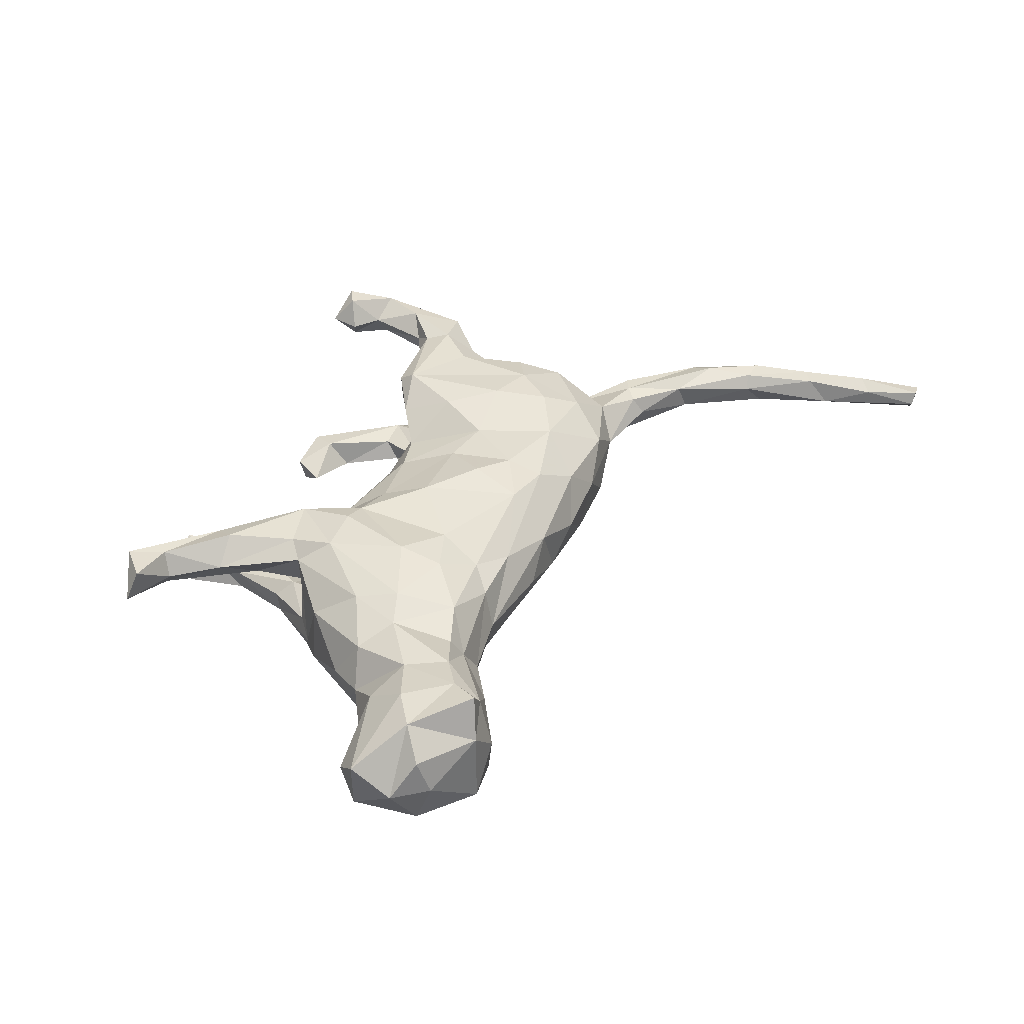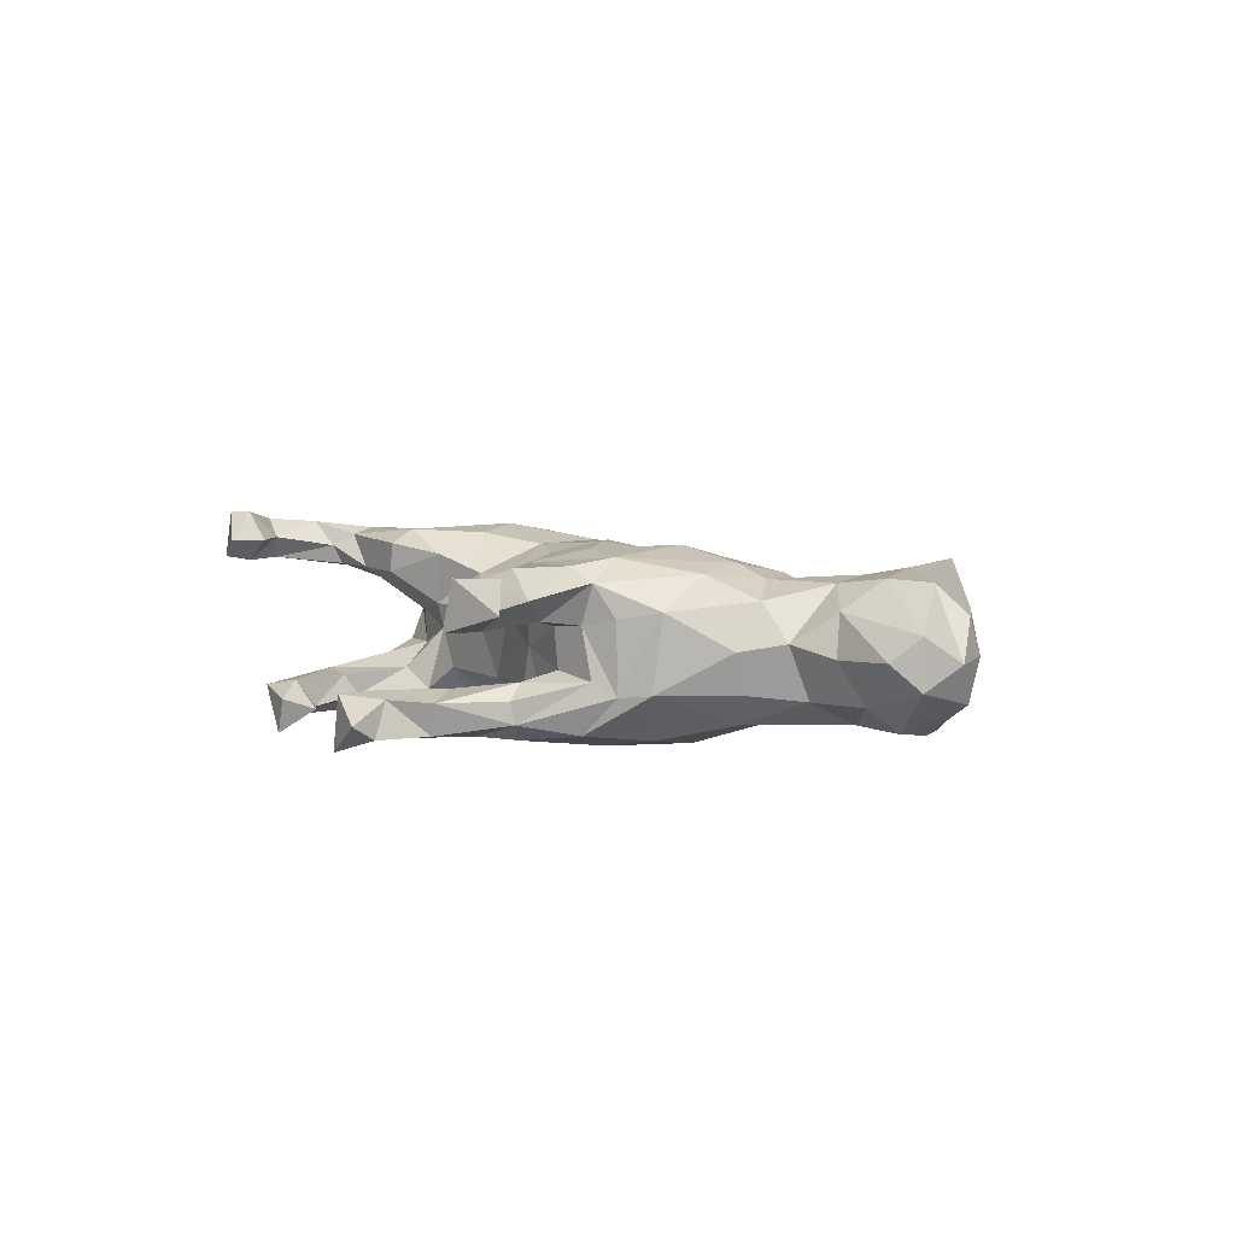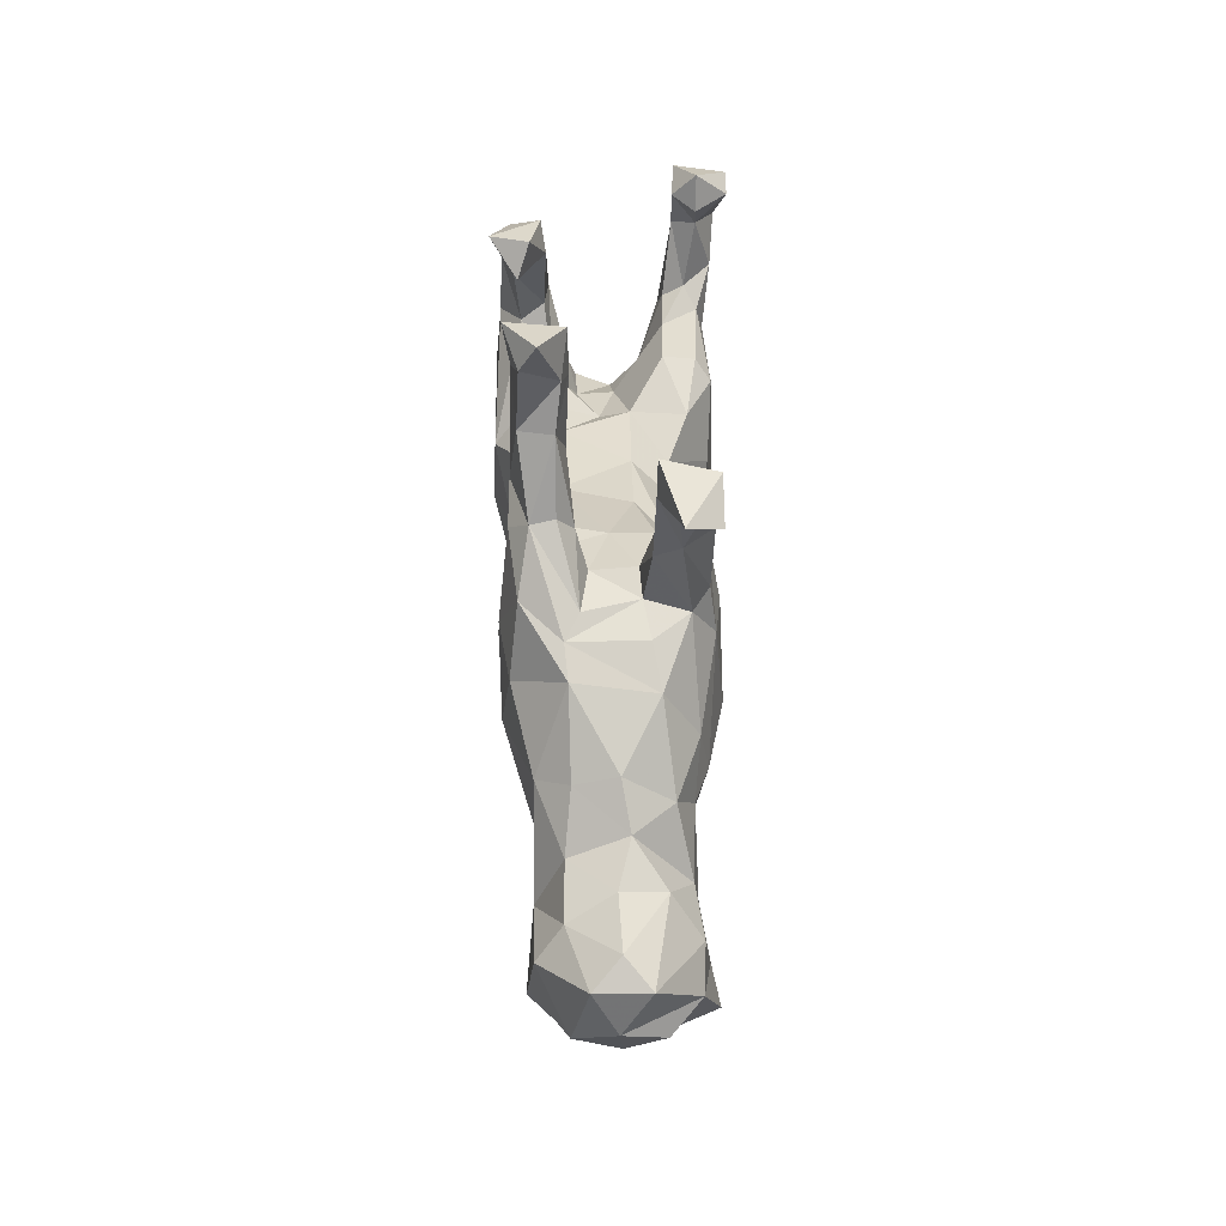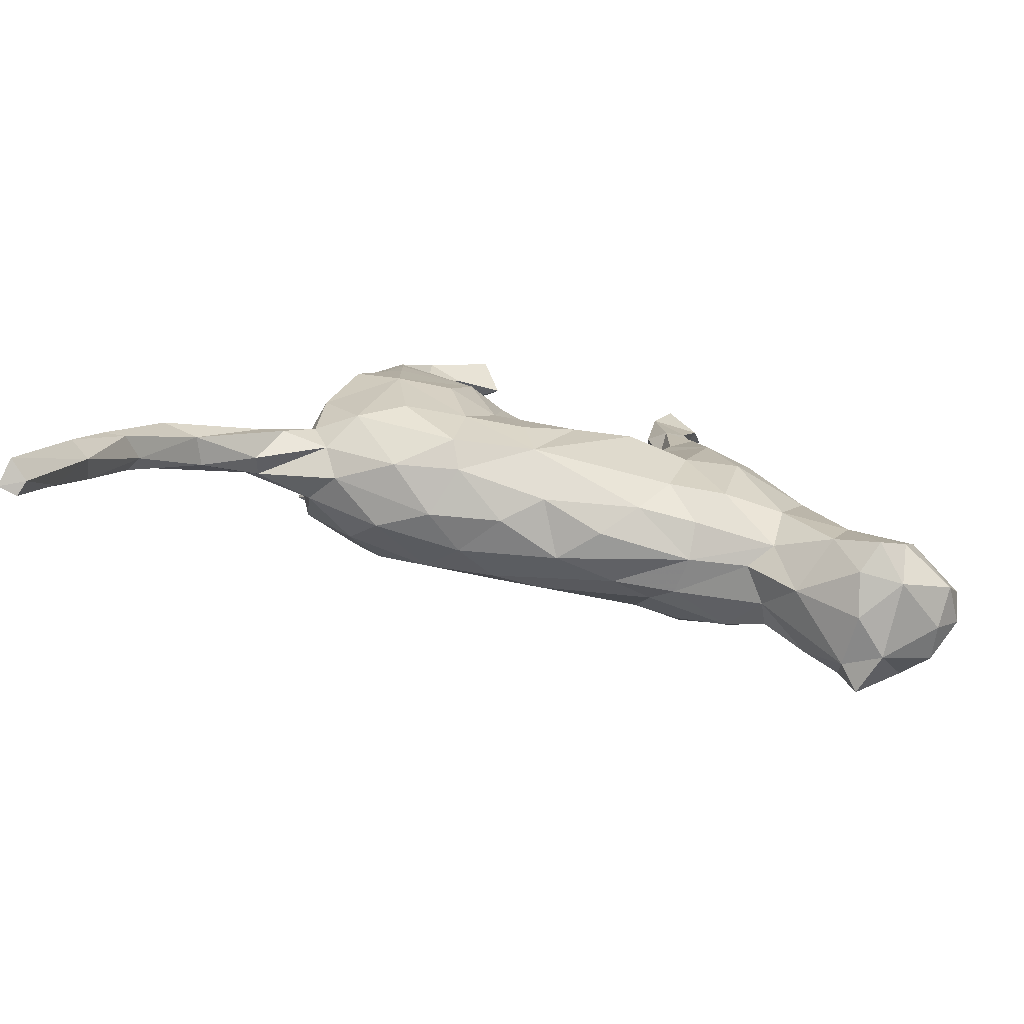
<metadata>
{"format":"obj","ext":"obj","renderer":"f3d","projection":"perspective","resolution":1024,"background":"white","views":[{"elev":38.6,"azim":-62.6,"up":"+Z"},{"elev":5.1,"azim":-115.2,"up":"+Z"},{"elev":29.5,"azim":-91.4,"up":"+Y"},{"elev":-78.4,"azim":167.6,"up":"+Y"}]}
</metadata>
<code>
v 0.716 -0.5631 0.0192
v 0.6785 -0.4685 0.03248
v 0.7077 -0.5563 -0.01767
v 0.682 -0.565 0.00485
v 0.6999 -0.4528 0.002331
v 0.6741 -0.3607 -0.006396
v 0.6594 -0.3692 0.02693
v 0.6629 -0.4049 -0.02467
v 0.6899 -0.5665 0.02526
v 0.6389 -0.2627 -0.01107
v 0.6356 -0.4195 -0.007081
v 0.6596 -0.4897 0.02004
v 0.6361 -0.284 0.02825
v 0.6351 -0.3871 0.02664
v 0.5784 -0.1636 -0.002205
v 0.6365 -0.3253 -0.02628
v 0.5879 -0.2845 0.006554
v 0.6098 -0.3025 -0.02346
v 0.5762 -0.1887 -0.03057
v 0.5845 -0.1802 0.02247
v 0.6013 -0.2803 0.02675
v 0.5831 -0.2132 0.03263
v 0.5143 -0.1819 0.019
v 0.5276 -0.1911 -0.02041
v 0.4584 -0.1083 0.03141
v 0.4984 -0.1028 -0.0169
v 0.4383 -0.1265 0.02564
v 0.4442 -0.1431 0.0001377
v 0.3949 0.2752 0.1069
v 0.4162 -0.103 -0.03908
v 0.4816 -0.09406 0.02918
v 0.3693 0.3273 0.1443
v 0.3521 0.3961 0.09375
v 0.3397 0.3914 0.1571
v 0.3892 0.352 0.1077
v 0.3922 0.2033 0.1183
v 0.3868 -0.03849 -0.01887
v 0.45 -0.09786 -0.03327
v 0.3613 0.2117 0.07531
v 0.3514 0.2661 0.1402
v 0.3831 0.2058 0.08343
v 0.3279 0.3305 0.1202
v 0.3458 0.3253 0.09125
v 0.369 -0.008048 -0.07658
v 0.387 -0.04322 0.02595
v 0.3613 -0.1013 0.05009
v 0.3145 0.3719 0.08989
v 0.3128 0.373 0.1571
v 0.361 0.1175 -0.06891
v 0.3329 0.2322 0.08061
v 0.3382 0.128 0.07948
v 0.2926 0.3581 0.1181
v 0.3618 -0.0141 0.0941
v 0.3605 0.07263 -0.02041
v 0.3668 0.05328 0.06461
v 0.3288 -0.133 0.00747
v 0.3304 0.189 0.1309
v 0.3268 0.259 -0.08979
v 0.3185 0.116 0.01422
v 0.2978 0.4028 0.1192
v 0.3372 0.1071 0.09235
v 0.3325 0.04454 0.1148
v 0.3283 0.2471 0.1064
v 0.3223 0.1576 -0.1042
v 0.3736 -0.07267 -0.04646
v 0.3342 0.07494 -0.1166
v 0.2761 0.2409 -0.1208
v 0.3148 0.1519 0.0491
v 0.3191 0.1327 -0.02916
v 0.3001 0.2012 -0.05902
v 0.2802 0.2695 -0.06139
v 0.2298 0.3277 -0.1178
v 0.278 0.216 0.07835
v 0.3504 -0.112 -0.03041
v 0.2726 0.1848 -0.1262
v 0.2443 0.138 -0.0276
v 0.3133 0.2211 0.1226
v 0.2838 0.131 0.1302
v 0.2715 0.02509 -0.1304
v 0.2572 -0.1441 0.06038
v 0.317 -0.09032 -0.08152
v 0.2824 0.01303 0.1296
v 0.2723 0.1252 -0.1282
v 0.2275 0.3688 -0.1066
v 0.2502 -0.1527 -0.0347
v 0.2344 0.2649 -0.06716
v 0.2918 -0.08504 0.09745
v 0.1884 0.1793 0.1345
v 0.2306 0.2446 -0.09535
v 0.2516 -0.07484 -0.108
v 0.2476 0.1391 0.01755
v 0.2075 0.02609 0.1386
v 0.2065 0.1828 -0.0577
v 0.1748 -0.1397 -0.08592
v 0.191 0.3878 -0.06979
v 0.2441 -0.04535 0.1264
v 0.1769 0.3521 -0.06383
v 0.1622 0.11 -0.1291
v 0.2002 0.2076 0.07593
v 0.1839 0.3224 -0.1027
v 0.1264 0.3859 -0.08277
v 0.1734 0.14 -0.001665
v 0.1752 -0.09007 0.1146
v 0.1946 0.2063 0.1154
v 0.1634 -0.06544 -0.1101
v 0.1921 0.02453 -0.1322
v 0.1435 0.3867 -0.1302
v 0.1153 0.3435 -0.09721
v 0.1485 0.158 0.0347
v 0.1521 0.08966 0.1299
v 0.1658 0.1657 -0.08485
v 0.1316 0.1618 0.1031
v 0.1341 -0.1515 0.06864
v 0.1076 0.1199 -0.1019
v 0.1585 -0.1589 -0.04819
v 0.1864 -0.1657 0.02339
v 0.1201 0.01661 -0.1078
v 0.1231 0.01552 0.1138
v 0.0854 -0.1753 0.008523
v 0.07631 -0.06853 -0.1134
v 0.07691 -0.1214 0.1012
v 0.04845 0.1081 -0.08601
v 0.0691 -0.06936 0.1176
v 0.08092 0.1221 0.07877
v 0.0585 -0.1282 -0.09466
v -0.01112 0.1361 -0.05254
v 0.1112 0.1504 -0.04978
v 0.02236 0.1035 0.08353
v 0.03111 -0.1693 -0.03395
v 0.01816 -0.03736 0.1235
v -0.05555 0.1399 0.03328
v 0.05733 0.02914 0.1053
v 0.04265 0.144 0.03334
v -0.004791 -0.1705 0.04552
v 0.001432 -0.02032 -0.118
v -0.05873 0.07286 -0.0971
v 0.006086 -0.1118 0.1059
v -0.0571 -0.1779 -0.004423
v -0.06534 0.009201 0.1263
v -0.1465 0.1483 0.002508
v -0.08227 -0.01507 -0.1249
v -0.1251 0.1466 -0.04778
v -0.1357 0.09754 -0.0908
v -0.1483 0.3737 -0.05926
v -0.1351 0.251 -0.08582
v -0.1038 -0.1591 -0.04957
v -0.1512 0.1727 -0.07417
v -0.08604 0.07466 0.1044
v -0.1644 0.3493 -0.04058
v -0.1542 0.1525 0.05452
v -0.1492 0.3533 -0.1026
v -0.1196 0.1273 0.07282
v -0.1472 0.08201 0.1152
v -0.1595 0.2604 -0.04429
v -0.1582 0.2249 -0.106
v -0.1585 0.1407 -0.04656
v -0.1774 0.4096 -0.04127
v -0.2068 0.2978 -0.05544
v -0.2211 0.3787 -0.09372
v -0.2049 0.1845 -0.03522
v -0.1777 0.4162 -0.1117
v -0.2368 0.4126 -0.07372
v -0.1599 0.135 -0.09952
v -0.1946 0.2976 -0.09725
v -0.1979 0.3567 -0.04865
v -0.1424 -0.06577 0.1124
v -0.09345 -0.1515 0.06504
v -0.1976 0.1839 -0.1084
v -0.1686 -0.0349 -0.1117
v -0.185 0.164 0.1103
v -0.2246 0.148 0.03397
v -0.1898 -0.1747 0.006151
v -0.144 -0.1177 -0.08533
v -0.2151 0.1388 -0.02153
v -0.2085 0.07167 -0.1205
v -0.1997 0.2069 0.07927
v -0.2239 0.2063 -0.05567
v -0.267 0.2281 0.05465
v -0.2951 0.2319 0.1115
v -0.1815 -0.1583 0.05991
v -0.2807 0.2645 0.09649
v -0.2448 -0.03291 -0.1186
v -0.1528 -0.1273 0.08312
v -0.2257 0.2004 -0.08532
v -0.1845 0.08316 0.1252
v -0.2234 -0.1342 -0.09114
v -0.215 -0.03105 0.129
v -0.188 -0.1606 -0.04631
v -0.2771 0.1217 -0.0311
v -0.2066 -0.09273 0.1123
v -0.2952 0.2859 0.07837
v -0.2658 -0.1503 0.09345
v -0.273 0.03445 -0.1086
v -0.2597 0.1272 0.03661
v -0.2848 0.1925 0.04589
v -0.2567 0.1399 0.1093
v -0.2623 0.1275 -0.09841
v -0.2764 0.1197 0.08938
v -0.3044 -0.1866 0.04401
v -0.2932 -0.06848 0.1096
v -0.247 0.07792 0.1178
v -0.333 0.2275 0.07514
v -0.3005 0.09804 -0.04891
v -0.3175 -0.01039 0.09853
v -0.2705 -0.1908 -0.006052
v -0.3004 0.09925 0.04549
v -0.399 0.3475 0.1101
v -0.3377 0.05459 0.056
v -0.3172 -0.172 0.07516
v -0.3321 0.06642 -0.04477
v -0.3692 0.3031 0.1039
v -0.3514 -0.04343 -0.08345
v -0.3708 0.3051 0.04569
v -0.3095 -0.1372 -0.08276
v -0.3004 -0.1904 -0.04263
v -0.337 -0.08582 0.09229
v -0.3929 -0.01412 0.009938
v -0.4379 0.3049 0.1107
v -0.3818 0.2896 0.06904
v -0.3731 -0.23 -0.07742
v -0.3851 -0.0292 -0.04334
v -0.3797 0.3536 0.0465
v -0.4565 0.315 0.07033
v -0.4004 -0.1749 -0.08522
v -0.3856 -0.05228 0.06989
v -0.4205 -0.09946 -0.05103
v -0.3766 -0.2016 0.09632
v -0.4243 -0.06805 0.02054
v -0.4231 -0.2373 0.1073
v -0.3375 -0.2391 0.004477
v -0.4599 -0.1169 0.06042
v -0.4059 -0.1439 0.08928
v -0.4091 -0.2838 -0.04983
v -0.4179 -0.2755 0.08509
v -0.4754 -0.1039 0.004714
v -0.421 -0.2957 0.01161
v -0.473 -0.2304 -0.09197
v -0.446 -0.2817 0.1185
v -0.4294 -0.2721 -0.09455
v -0.4689 -0.1746 0.09833
v -0.4673 -0.2949 0.05926
v -0.4865 -0.1373 -0.05254
v -0.4688 -0.2958 -0.04836
v -0.4955 -0.1797 -0.085
v -0.5585 -0.1234 0.007721
v -0.5153 -0.2119 0.09544
v -0.5453 -0.2427 0.0576
v -0.58 -0.1568 -0.02649
v -0.5471 -0.2405 -0.04714
v -0.5758 -0.2149 0.004269
v -0.5398 -0.261 0.008673
v -0.5809 -0.1562 0.0402
f 88 104 112
f 201 170 196
f 62 61 78
f 139 132 148
f 139 148 153
f 118 132 123
f 190 166 187
f 87 53 82
f 103 123 121
f 36 40 57
f 77 104 88
f 57 77 88
f 185 170 201
f 57 78 61
f 88 78 57
f 88 112 110
f 82 78 88
f 92 82 88
f 92 88 110
f 187 153 185
f 187 185 201
f 62 78 82
f 92 110 118
f 166 139 153
f 166 153 187
f 187 201 200
f 53 62 82
f 82 92 96
f 96 92 103
f 103 92 118
f 103 118 123
f 137 130 139
f 137 139 166
f 96 87 82
f 123 130 137
f 159 165 162
f 157 161 162
f 144 157 149
f 144 151 161
f 144 161 157
f 238 229 246
f 237 239 243
f 224 239 237
f 224 237 244
f 94 125 105
f 90 94 105
f 141 125 173
f 135 125 141
f 135 120 125
f 120 105 125
f 79 81 90
f 169 186 182
f 169 173 186
f 79 90 105
f 44 81 79
f 159 162 161
f 64 83 75
f 168 175 197
f 168 163 175
f 111 89 98
f 75 98 67
f 58 64 75
f 184 168 197
f 155 163 168
f 147 163 155
f 89 67 98
f 67 58 75
f 155 168 184
f 100 89 86
f 72 89 100
f 72 67 89
f 72 58 67
f 84 58 72
f 164 155 184
f 151 155 164
f 145 155 151
f 159 151 164
f 101 107 108
f 107 100 108
f 72 100 107
f 84 72 107
f 101 95 107
f 84 107 95
f 161 151 159
f 124 109 133
f 91 109 99
f 73 91 99
f 73 68 91
f 171 194 195
f 178 171 195
f 176 171 178
f 116 80 113
f 134 121 167
f 241 246 247
f 47 52 60
f 113 80 103
f 134 113 121
f 199 209 227
f 234 199 227
f 234 227 229
f 246 241 238
f 234 229 238
f 85 56 116
f 35 33 34
f 34 33 60
f 34 60 48
f 52 48 60
f 32 29 35
f 35 34 32
f 32 34 48
f 32 42 40
f 42 32 48
f 63 40 42
f 42 48 52
f 29 32 36
f 36 32 40
f 57 40 77
f 77 40 63
f 150 140 171
f 195 202 213
f 222 178 213
f 178 195 213
f 222 213 223
f 4 1 9
f 3 1 4
f 1 3 5
f 4 12 11
f 3 4 11
f 8 3 11
f 8 5 3
f 6 5 8
f 18 8 11
f 6 8 16
f 5 6 7
f 18 11 17
f 16 8 18
f 10 6 16
f 13 6 10
f 141 173 169
f 117 105 120
f 106 105 117
f 106 79 105
f 66 44 79
f 182 212 193
f 175 169 182
f 117 120 135
f 122 117 135
f 175 182 193
f 143 141 169
f 136 135 141
f 122 135 136
f 114 117 122
f 114 98 117
f 98 106 117
f 98 79 106
f 83 79 98
f 83 66 79
f 49 66 64
f 197 175 193
f 143 169 175
f 163 143 175
f 143 136 141
f 111 98 114
f 64 66 83
f 75 83 98
f 229 240 246
f 232 240 229
f 227 232 229
f 209 216 227
f 199 192 209
f 180 183 192
f 167 137 183
f 167 121 137
f 121 123 137
f 113 103 121
f 87 96 103
f 80 87 103
f 87 46 53
f 46 87 80
f 246 240 252
f 232 231 240
f 227 216 232
f 209 192 216
f 192 200 216
f 192 190 200
f 183 190 192
f 164 184 158
f 95 101 97
f 165 159 164
f 97 108 100
f 108 97 101
f 154 144 149
f 154 149 158
f 158 149 165
f 165 164 158
f 71 84 95
f 97 71 95
f 151 144 145
f 145 144 154
f 154 158 160
f 160 158 177
f 158 184 177
f 71 58 84
f 71 97 86
f 86 97 100
f 147 155 145
f 147 145 154
f 58 71 70
f 71 86 93
f 86 89 93
f 93 89 111
f 147 154 160
f 177 184 189
f 58 70 64
f 49 64 70
f 76 70 71
f 76 71 93
f 93 111 102
f 127 102 111
f 183 166 190
f 183 137 166
f 232 216 225
f 200 204 216
f 190 187 200
f 123 132 130
f 53 55 62
f 204 225 216
f 200 201 204
f 139 130 132
f 62 55 61
f 204 208 225
f 180 192 199
f 167 183 180
f 240 231 252
f 45 55 53
f 246 250 247
f 246 252 250
f 180 199 205
f 172 180 205
f 172 167 180
f 172 134 167
f 25 45 46
f 31 45 25
f 46 45 53
f 231 245 252
f 231 235 245
f 228 235 231
f 232 228 231
f 232 225 228
f 225 217 228
f 225 208 217
f 51 55 59
f 55 54 59
f 198 206 208
f 109 91 102
f 68 59 91
f 51 59 68
f 206 194 203
f 150 131 140
f 131 150 152
f 152 133 131
f 45 54 55
f 45 37 54
f 59 76 91
f 16 18 24
f 24 18 17
f 16 24 19
f 19 10 16
f 15 10 19
f 20 10 15
f 19 24 38
f 24 17 23
f 243 241 251
f 243 236 241
f 233 236 243
f 233 230 236
f 24 23 28
f 26 19 38
f 74 27 56
f 138 134 172
f 205 199 230
f 21 23 17
f 7 6 13
f 11 14 17
f 27 25 46
f 251 247 250
f 56 27 46
f 56 46 80
f 116 56 80
f 116 113 119
f 119 113 134
f 230 199 234
f 251 241 247
f 20 15 31
f 22 20 25
f 20 31 25
f 22 25 23
f 23 25 27
f 23 27 28
f 230 234 236
f 236 234 241
f 21 22 23
f 13 10 20
f 13 20 22
f 13 22 21
f 7 13 21
f 14 7 21
f 14 21 17
f 15 26 31
f 15 19 26
f 146 138 172
f 129 134 138
f 119 134 129
f 115 119 129
f 115 116 119
f 85 116 115
f 74 56 85
f 74 28 27
f 30 28 74
f 30 24 28
f 38 24 30
f 250 249 251
f 243 251 249
f 205 230 215
f 146 129 138
f 148 132 128
f 118 124 128
f 132 118 128
f 55 51 61
f 204 198 208
f 204 201 198
f 148 152 153
f 128 152 148
f 133 152 128
f 118 110 124
f 110 112 124
f 51 57 61
f 39 51 68
f 39 41 51
f 36 57 51
f 41 36 51
f 194 206 198
f 201 196 198
f 153 170 185
f 170 152 150
f 152 170 153
f 112 109 124
f 112 99 109
f 104 99 112
f 73 50 68
f 39 68 50
f 36 41 29
f 198 202 195
f 198 196 202
f 170 179 196
f 176 150 171
f 170 150 176
f 73 99 104
f 77 73 104
f 77 63 73
f 63 50 73
f 29 41 39
f 124 133 128
f 195 194 198
f 172 205 215
f 188 172 215
f 146 172 188
f 37 38 65
f 45 31 37
f 26 37 31
f 26 38 37
f 252 248 250
f 245 248 252
f 245 242 248
f 245 235 242
f 226 242 235
f 228 226 235
f 12 14 11
f 191 178 222
f 213 219 223
f 213 202 219
f 2 7 14
f 5 7 2
f 12 2 14
f 5 2 1
f 9 2 12
f 1 2 9
f 9 12 4
f 191 222 207
f 211 207 218
f 207 222 223
f 218 207 223
f 60 33 47
f 181 191 207
f 211 181 207
f 202 211 219
f 219 211 218
f 219 218 223
f 35 39 43
f 33 35 43
f 33 43 47
f 47 43 42
f 43 63 42
f 47 42 52
f 191 176 178
f 176 191 181
f 179 181 211
f 179 211 202
f 35 29 39
f 43 39 50
f 43 50 63
f 170 176 181
f 179 170 181
f 196 179 202
f 221 226 228
f 217 221 228
f 54 69 59
f 54 49 69
f 208 210 217
f 206 203 208
f 208 203 210
f 109 102 127
f 76 93 102
f 91 76 102
f 59 69 76
f 194 189 203
f 194 174 189
f 171 174 194
f 140 174 171
f 140 156 174
f 142 156 140
f 140 126 142
f 131 126 140
f 65 30 74
f 249 250 248
f 38 30 65
f 37 44 54
f 217 210 221
f 131 133 126
f 133 127 126
f 133 109 127
f 189 174 160
f 165 149 157
f 220 233 239
f 230 233 220
f 237 243 249
f 220 215 230
f 125 115 129
f 94 115 125
f 94 85 115
f 81 94 90
f 81 85 94
f 74 85 81
f 244 249 248
f 244 237 249
f 214 220 224
f 214 215 220
f 186 215 214
f 186 188 215
f 173 188 186
f 188 173 146
f 125 129 146
f 156 160 174
f 189 160 177
f 165 157 162
f 220 239 224
f 81 65 74
f 44 65 81
f 242 244 248
f 242 224 244
f 226 224 242
f 212 214 224
f 37 65 44
f 212 224 226
f 212 226 221
f 127 111 114
f 197 193 210
f 182 214 212
f 182 186 214
f 125 146 173
f 156 147 160
f 203 184 197
f 127 122 126
f 142 143 163
f 156 163 147
f 156 142 163
f 189 184 203
f 69 49 70
f 69 70 76
f 127 114 122
f 126 122 136
f 126 136 142
f 142 136 143
f 203 197 210
f 193 212 210
f 210 212 221
f 54 44 49
f 49 44 66
f 243 239 233
f 234 238 241

</code>
